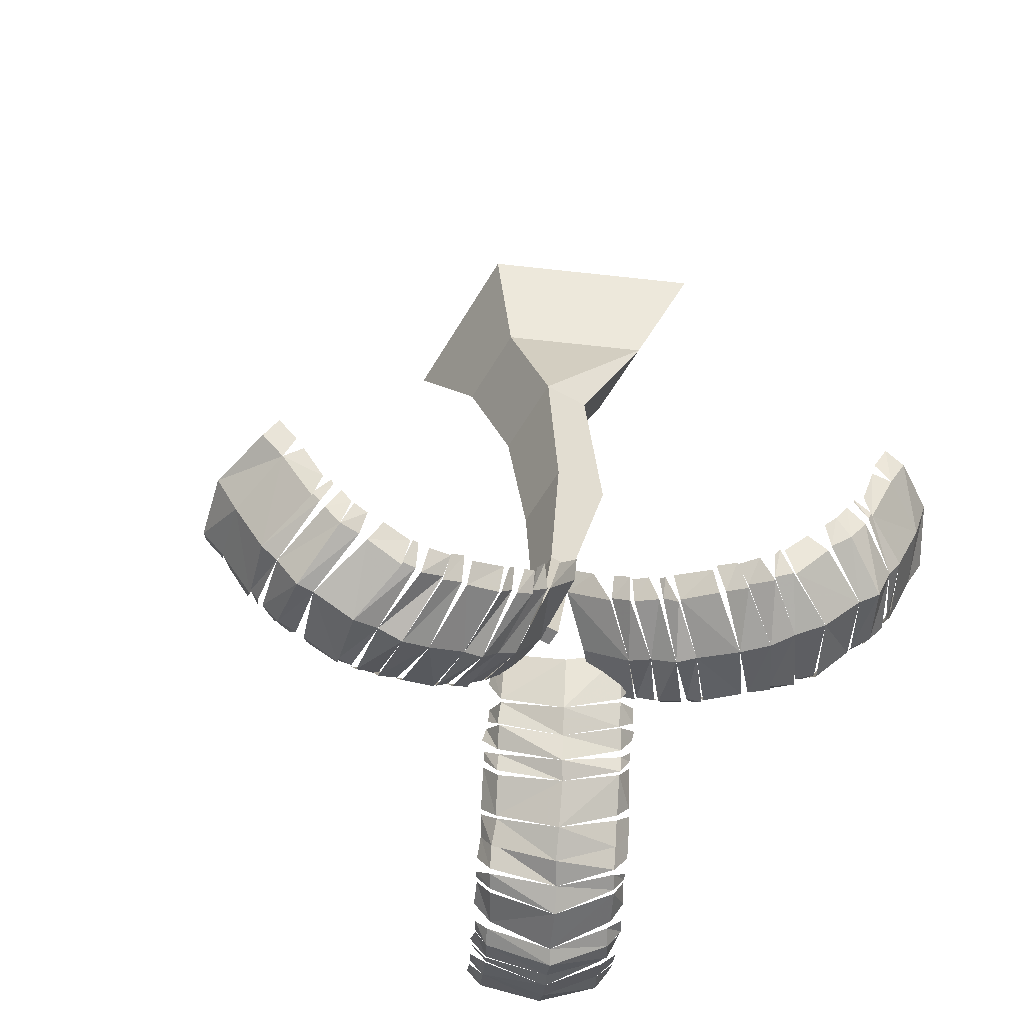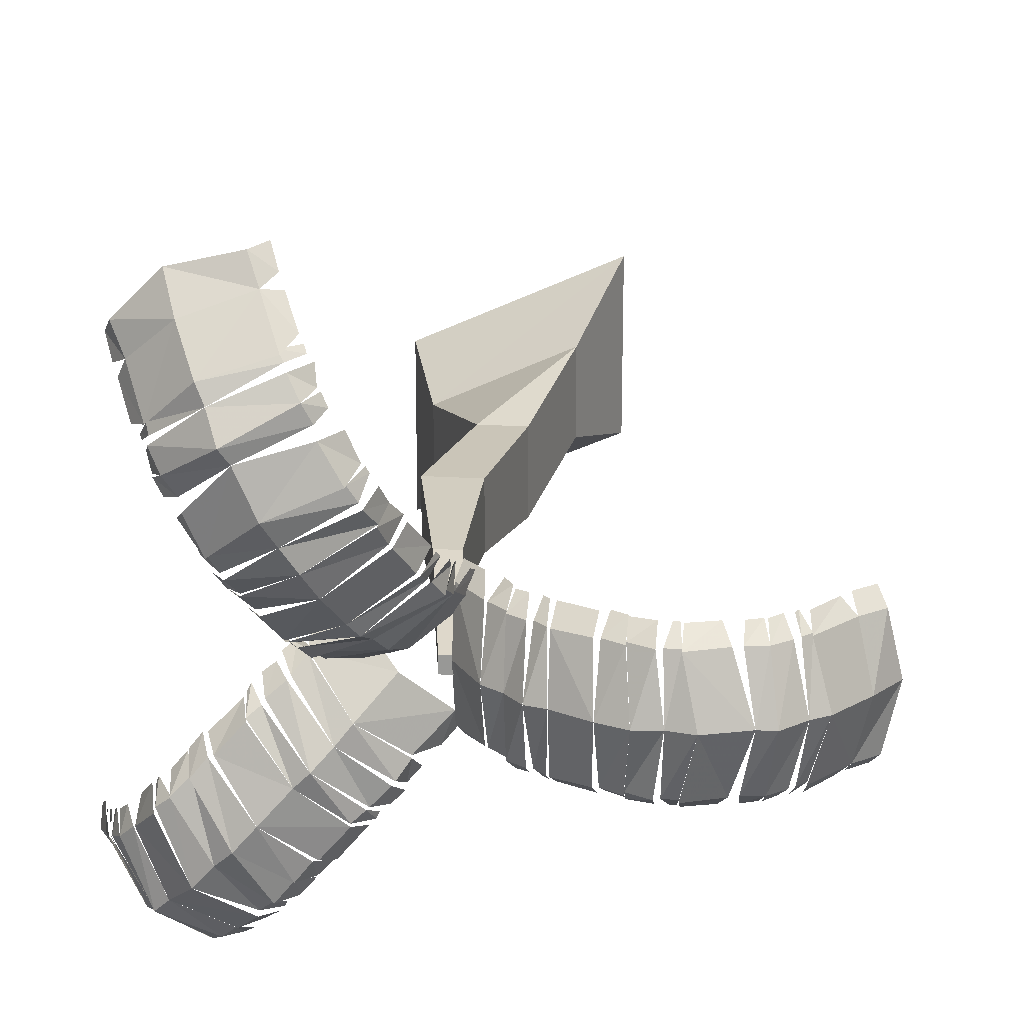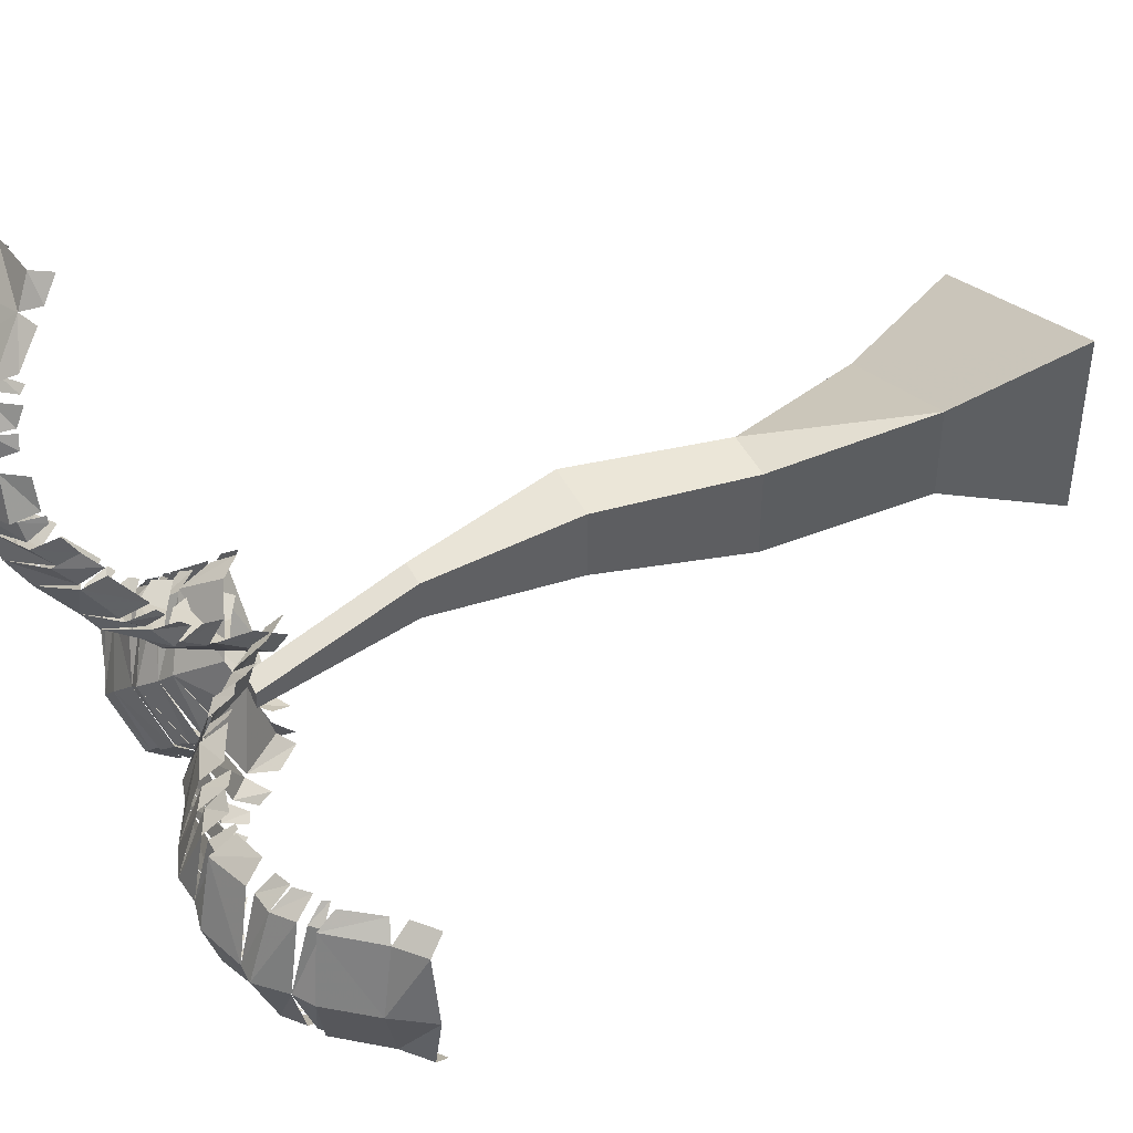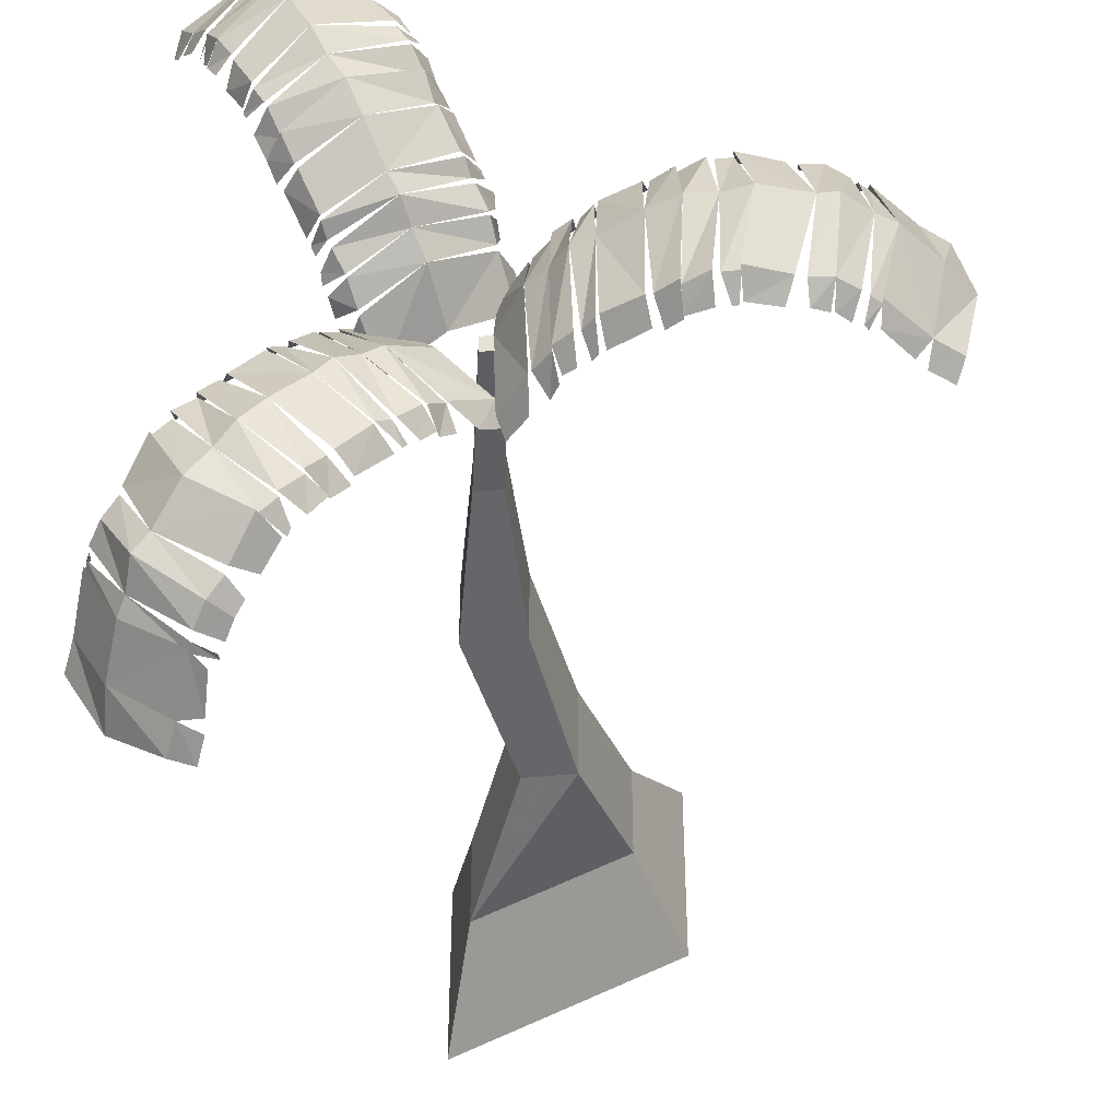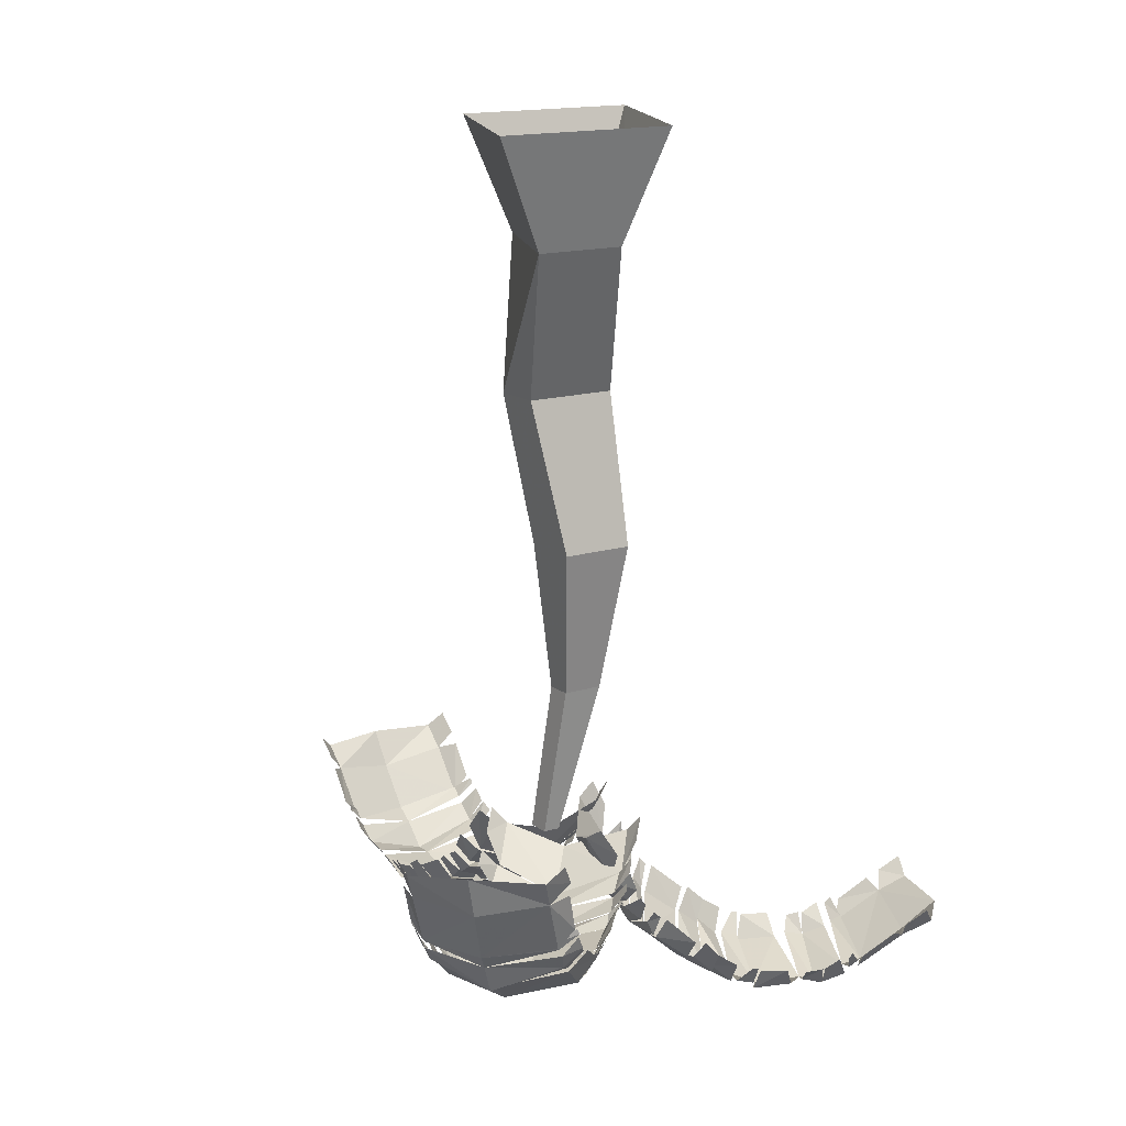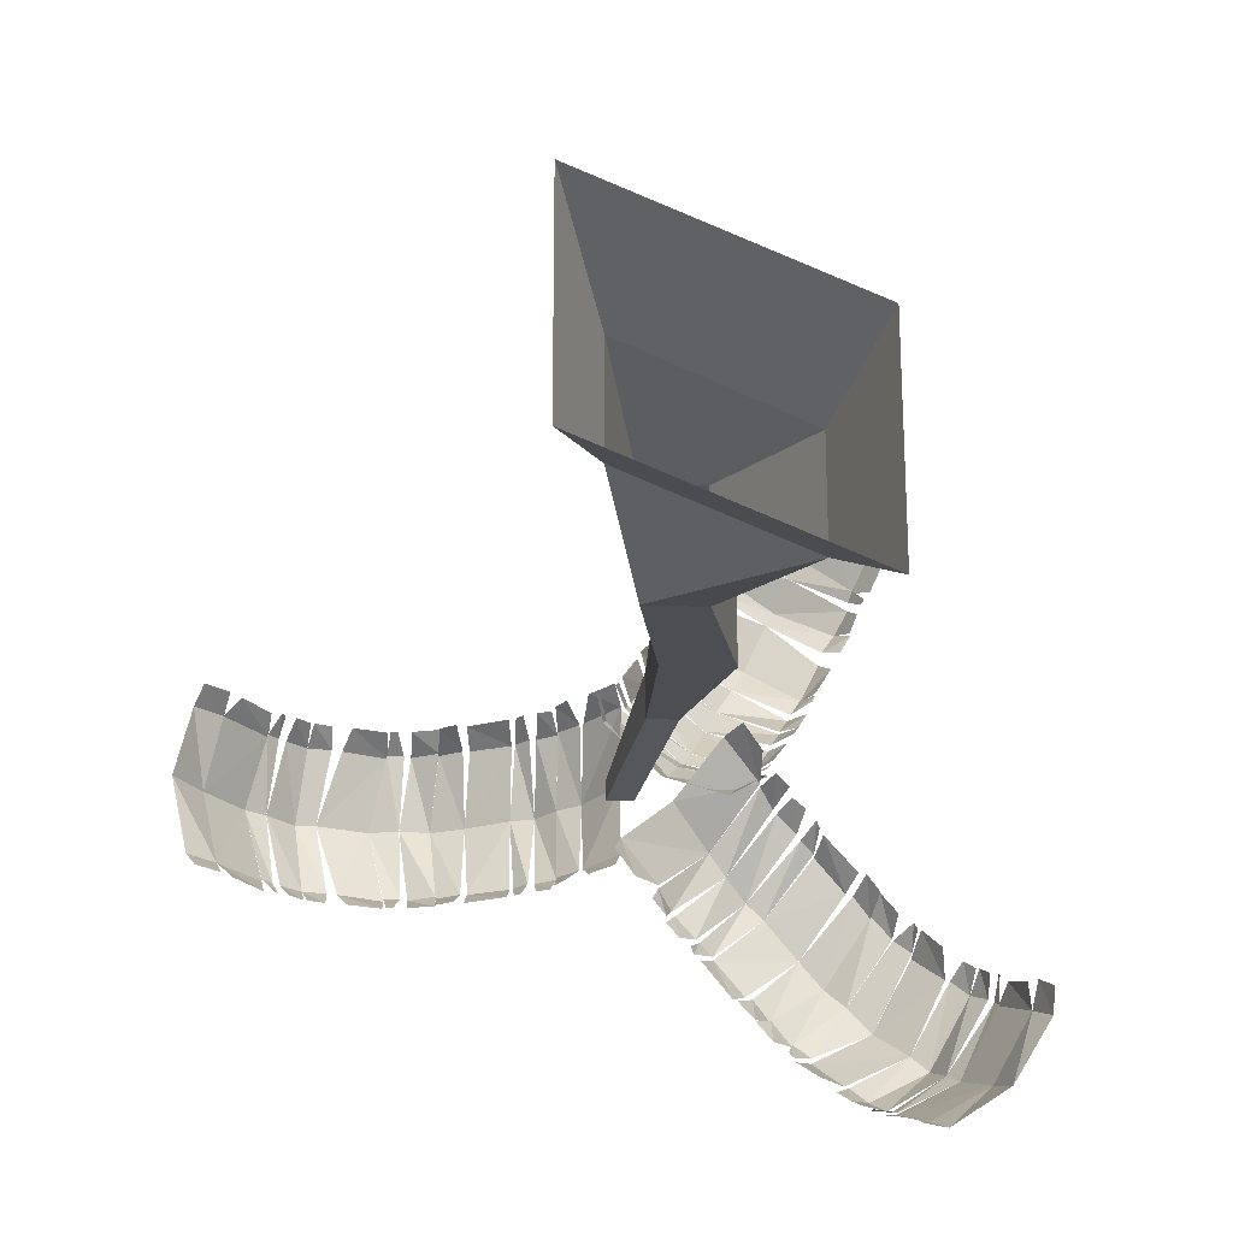
<metadata>
{"format":"obj","ext":"obj","renderer":"f3d","projection":"perspective","resolution":1024,"background":"white","views":[{"elev":-59.1,"azim":149.7,"up":"+Y"},{"elev":20.4,"azim":6.6,"up":"+Z"},{"elev":46.6,"azim":63.7,"up":"+Z"},{"elev":-44.3,"azim":6.8,"up":"+Z"},{"elev":14.9,"azim":-123.7,"up":"+Y"},{"elev":-24.2,"azim":176.9,"up":"+Z"}]}
</metadata>
<code>
o object/banana_tree/5
v -45 -39 -9
v 5 -39 14
v 18 0 36
v -57 0 2
v -45 -39 -41
v -23 -91 -30
v -23 -91 2
v -6 -91 2
v 5 -39 -19
v 18 0 -30
v -57 0 -63
v -14 -248 -19
v -14 -248 -13
v -23 -195 -2
v -23 -195 -16
v -6 -248 -19
v -6 -248 -13
v -14 -195 -2
v -14 -143 2
v -34 -143 2
v -34 -143 -23
v -14 -195 -16
v -14 -143 -23
v -6 -91 -30
v 20 -279 -14
v 20 -273 -37
v 32 -278 -37
v 33 -286 -14
v 20 -273 7
v 32 -278 7
v 33 -271 12
v 21 -265 12
v 21 -265 -42
v 33 -271 -42
v 34 -278 7
v 41 -282 7
v 41 -273 12
v 36 -270 12
v 43 -290 -14
v 34 -278 -37
v 41 -282 -37
v 36 -270 -42
v 41 -273 -42
v 0 -265 -14
v 0 -255 7
v -10 -242 7
v -10 -249 -14
v 0 -255 -37
v -10 -242 -37
v -8 -237 -42
v -1 -245 -42
v -1 -245 12
v -8 -237 12
v 1 -256 7
v 7 -262 7
v 8 -255 12
v 5 -250 12
v 7 -270 -14
v 1 -256 -37
v 7 -262 -37
v 5 -250 -42
v 8 -255 -42
v 13 -277 -14
v 13 -268 7
v 7 -264 7
v 13 -260 12
v 9 -258 12
v 15 -268 7
v 19 -272 7
v 19 -264 12
v 17 -262 12
v 15 -268 -37
v 19 -272 -37
v 7 -264 -37
v 13 -268 -37
v 9 -258 -42
v 13 -260 -42
v 17 -262 -42
v 19 -264 -42
v 41 -280 7
v 49 -284 7
v 49 -276 12
v 41 -274 12
v 52 -289 -14
v 41 -280 -37
v 49 -284 -37
v 41 -274 -42
v 49 -276 -42
v 53 -276 -42
v 55 -276 -42
v 56 -283 -37
v 51 -283 -37
v 61 -291 -14
v 56 -283 7
v 51 -283 7
v 55 -276 12
v 53 -276 12
v 76 -286 -14
v 69 -280 7
v 56 -285 7
v 69 -280 -37
v 56 -285 -37
v 56 -277 -42
v 66 -274 -42
v 66 -274 12
v 56 -277 12
v 72 -279 7
v 79 -278 7
v 77 -271 12
v 72 -273 12
v 82 -286 -14
v 72 -279 -37
v 79 -278 -37
v 72 -273 -42
v 77 -271 -42
v 96 -274 -14
v 90 -270 -37
v 102 -255 -37
v 107 -260 -14
v 90 -270 7
v 102 -255 7
v 97 -253 12
v 89 -264 12
v 89 -264 -42
v 97 -253 -42
v 110 -248 7
v 107 -243 12
v 100 -249 12
v 115 -248 -14
v 110 -248 -37
v 100 -249 -42
v 107 -243 -42
v 90 -278 -14
v 85 -273 7
v 82 -267 12
v 78 -271 12
v 87 -271 7
v 90 -268 7
v 86 -264 12
v 85 -266 12
v 87 -271 -37
v 90 -268 -37
v 85 -273 -37
v 78 -271 -42
v 82 -267 -42
v 85 -266 -42
v 86 -264 -42
v -52 -270 -46
v -66 -264 -29
v -75 -266 -39
v -62 -273 -57
v -37 -264 -60
v -46 -266 -70
v -42 -259 -73
v -33 -256 -63
v -68 -256 -25
v -78 -259 -35
v -48 -265 -71
v -53 -267 -77
v -48 -258 -79
v -43 -257 -74
v -69 -274 -65
v -77 -265 -40
v -82 -267 -46
v -80 -257 -36
v -84 -258 -41
v -36 -262 -29
v -21 -253 -42
v -10 -243 -32
v -25 -250 -18
v -50 -253 -11
v -39 -243 -1
v -44 -237 1
v -50 -243 -5
v -14 -243 -43
v -8 -237 -37
v -21 -253 -43
v -25 -258 -48
v -23 -250 -52
v -19 -247 -48
v -41 -265 -35
v -50 -253 -12
v -54 -258 -17
v -54 -247 -10
v -58 -250 -13
v -47 -270 -41
v -32 -261 -55
v -26 -259 -49
v -27 -254 -57
v -23 -253 -53
v -33 -261 -56
v -37 -264 -59
v -31 -256 -61
v -30 -255 -59
v -62 -261 -25
v -66 -264 -28
v -55 -259 -18
v -61 -261 -23
v -59 -253 -15
v -63 -254 -18
v -66 -255 -21
v -67 -256 -23
v -53 -265 -77
v -59 -267 -84
v -53 -259 -85
v -48 -259 -79
v -75 -271 -71
v -82 -265 -46
v -88 -267 -52
v -84 -259 -41
v -89 -259 -47
v -93 -258 -50
v -94 -257 -52
v -93 -264 -57
v -88 -265 -53
v -82 -270 -79
v -64 -264 -88
v -59 -265 -84
v -58 -257 -90
v -57 -258 -88
v -91 -261 -88
v -72 -257 -98
v -64 -266 -89
v -101 -257 -67
v -93 -266 -58
v -95 -258 -52
v -100 -252 -59
v -65 -252 -97
v -59 -258 -91
v -73 -255 -99
v -78 -252 -104
v -72 -246 -105
v -69 -249 -102
v -96 -259 -93
v -102 -255 -68
v -107 -252 -73
v -105 -249 -64
v -108 -246 -67
v -102 -244 -100
v -113 -242 -79
v -119 -224 -86
v -108 -227 -106
v -84 -242 -110
v -90 -224 -117
v -83 -223 -116
v -80 -236 -112
v -115 -236 -74
v -118 -223 -78
v -94 -215 -121
v -87 -211 -121
v -84 -218 -117
v -111 -213 -110
v -123 -215 -90
v -120 -218 -79
v -123 -211 -83
v -99 -249 -97
v -82 -246 -108
v -75 -241 -108
v -83 -243 -109
v -84 -240 -110
v -77 -237 -110
v -77 -239 -110
v -112 -243 -78
v -113 -240 -79
v -111 -246 -76
v -109 -246 -67
v -111 -241 -70
v -113 -239 -71
v -113 -237 -72
v -33 -286 11
v -15 -280 24
v -20 -288 34
v -38 -296 22
v -51 -280 3
v -56 -288 13
v -61 -281 13
v -56 -272 4
v -12 -272 29
v -17 -281 39
v -57 -288 15
v -60 -294 21
v -65 -286 20
v -63 -281 16
v -42 -302 31
v -21 -288 35
v -23 -294 42
v -18 -281 41
v -21 -286 46
v -25 -267 -4
v -44 -257 -11
v -40 -242 -19
v -22 -249 -11
v -8 -257 10
v -5 -242 2
v -3 -238 9
v -5 -247 13
v -49 -247 -12
v -46 -238 -17
v -44 -259 -11
v -46 -266 -6
v -52 -260 -6
v -51 -254 -8
v -28 -274 2
v -8 -259 10
v -9 -266 14
v -8 -254 18
v -8 -260 19
v -30 -282 6
v -49 -273 -2
v -46 -268 -7
v -53 -266 -3
v -53 -263 -5
v -50 -274 0
v -51 -279 2
v -55 -271 2
v -54 -269 0
v -13 -274 20
v -14 -279 23
v -9 -268 13
v -12 -273 19
v -8 -263 20
v -8 -266 23
v -10 -269 25
v -11 -271 27
v -60 -292 21
v -63 -298 27
v -68 -290 26
v -47 -304 39
v -23 -292 42
v -26 -298 48
v -23 -290 52
v -25 -292 56
v -26 -292 58
v -30 -299 55
v -27 -298 50
v -51 -308 47
v -67 -299 34
v -64 -298 29
v -71 -292 33
v -70 -292 31
v -58 -307 62
v -73 -300 46
v -67 -301 34
v -37 -300 67
v -30 -301 55
v -27 -293 59
v -31 -293 68
v -76 -293 42
v -71 -293 34
v -74 -299 50
v -78 -300 56
v -82 -293 53
v -79 -294 48
v -61 -309 67
v -38 -299 71
v -41 -300 77
v -35 -294 74
v -37 -293 78
v -68 -301 82
v -47 -295 88
v -54 -284 102
v -75 -290 95
v -83 -295 68
v -90 -284 82
v -93 -281 76
v -88 -289 66
v -43 -289 92
v -48 -281 101
v -95 -279 91
v -98 -273 86
v -95 -278 79
v -80 -280 106
v -58 -279 111
v -50 -278 105
v -53 -273 112
v -65 -303 76
v -82 -297 63
v -84 -290 59
v -82 -293 54
v -82 -295 65
v -83 -293 68
v -86 -288 63
v -85 -290 62
v -46 -295 86
v -48 -293 89
v -45 -297 84
v -38 -293 79
v -39 -290 85
v -41 -290 87
v -42 -288 89
f 1 2 3
f 1 3 4
f 1 4 5
f 1 5 6
f 1 6 7
f 1 7 2
f 2 7 8
f 2 8 9
f 2 9 10
f 2 10 3
f 9 5 11
f 9 11 10
f 5 4 11
f 12 13 14
f 12 14 15
f 12 15 16
f 12 16 17
f 12 17 13
f 13 17 18
f 13 18 14
f 14 18 19
f 14 19 20
f 14 20 15
f 15 20 21
f 15 21 22
f 15 22 16
f 16 22 17
f 17 22 18
f 18 22 23
f 18 23 19
f 19 23 24
f 19 24 8
f 19 8 20
f 20 8 7
f 20 7 21
f 21 7 6
f 21 6 23
f 21 23 22
f 24 6 5
f 24 5 9
f 24 9 8
f 23 6 24
f 25 26 27
f 25 27 28
f 25 28 29
f 29 28 30
f 29 30 31
f 29 31 32
f 33 34 27
f 33 27 26
f 35 36 37
f 35 37 38
f 28 39 36
f 28 36 35
f 40 41 39
f 40 39 28
f 42 43 41
f 42 41 40
f 44 45 46
f 44 46 47
f 44 47 48
f 48 47 49
f 48 49 50
f 48 50 51
f 46 45 52
f 46 52 53
f 54 55 56
f 54 56 57
f 44 58 55
f 44 55 54
f 59 60 58
f 59 58 44
f 61 62 60
f 61 60 59
f 58 63 64
f 58 64 65
f 65 64 66
f 65 66 67
f 68 69 70
f 68 70 71
f 63 25 69
f 63 69 68
f 72 73 25
f 72 25 63
f 74 75 63
f 74 63 58
f 76 77 75
f 76 75 74
f 78 79 73
f 78 73 72
f 80 81 82
f 80 82 83
f 39 84 81
f 39 81 80
f 85 86 84
f 85 84 39
f 87 88 86
f 87 86 85
f 89 90 91
f 89 91 92
f 92 91 93
f 92 93 84
f 84 93 94
f 84 94 95
f 95 94 96
f 95 96 97
f 98 99 100
f 98 100 93
f 98 93 101
f 101 93 102
f 101 102 103
f 101 103 104
f 100 99 105
f 100 105 106
f 107 108 109
f 107 109 110
f 98 111 108
f 98 108 107
f 112 113 111
f 112 111 98
f 114 115 113
f 114 113 112
f 116 117 118
f 116 118 119
f 116 119 120
f 120 119 121
f 120 121 122
f 120 122 123
f 124 125 118
f 124 118 117
f 121 126 127
f 121 127 128
f 119 129 126
f 119 126 121
f 118 130 129
f 118 129 119
f 131 132 130
f 131 130 118
f 111 133 134
f 111 134 108
f 108 134 135
f 108 135 136
f 137 138 139
f 137 139 140
f 133 116 138
f 133 138 137
f 141 142 116
f 141 116 133
f 113 143 133
f 113 133 111
f 144 145 143
f 144 143 113
f 146 147 142
f 146 142 141
f 148 149 150
f 148 150 151
f 148 151 152
f 152 151 153
f 152 153 154
f 152 154 155
f 156 157 150
f 156 150 149
f 158 159 160
f 158 160 161
f 151 162 159
f 151 159 158
f 163 164 162
f 163 162 151
f 165 166 164
f 165 164 163
f 167 168 169
f 167 169 170
f 167 170 171
f 171 170 172
f 171 172 173
f 171 173 174
f 169 168 175
f 169 175 176
f 177 178 179
f 177 179 180
f 167 181 178
f 167 178 177
f 182 183 181
f 182 181 167
f 184 185 183
f 184 183 182
f 181 186 187
f 181 187 188
f 188 187 189
f 188 189 190
f 191 192 193
f 191 193 194
f 186 148 192
f 186 192 191
f 195 196 148
f 195 148 186
f 197 198 186
f 197 186 181
f 199 200 198
f 199 198 197
f 201 202 196
f 201 196 195
f 203 204 205
f 203 205 206
f 162 207 204
f 162 204 203
f 208 209 207
f 208 207 162
f 210 211 209
f 210 209 208
f 212 213 214
f 212 214 215
f 215 214 216
f 215 216 207
f 207 216 217
f 207 217 218
f 218 217 219
f 218 219 220
f 221 222 223
f 221 223 216
f 221 216 224
f 224 216 225
f 224 225 226
f 224 226 227
f 223 222 228
f 223 228 229
f 230 231 232
f 230 232 233
f 221 234 231
f 221 231 230
f 235 236 234
f 235 234 221
f 237 238 236
f 237 236 235
f 239 240 241
f 239 241 242
f 239 242 243
f 243 242 244
f 243 244 245
f 243 245 246
f 247 248 241
f 247 241 240
f 244 249 250
f 244 250 251
f 242 252 249
f 242 249 244
f 241 253 252
f 241 252 242
f 254 255 253
f 254 253 241
f 234 256 257
f 234 257 231
f 231 257 258
f 231 258 232
f 259 260 261
f 259 261 262
f 256 239 260
f 256 260 259
f 263 264 239
f 263 239 256
f 236 265 256
f 236 256 234
f 266 267 265
f 266 265 236
f 268 269 264
f 268 264 263
f 270 271 272
f 270 272 273
f 270 273 274
f 274 273 275
f 274 275 276
f 274 276 277
f 278 279 272
f 278 272 271
f 280 281 282
f 280 282 283
f 273 284 281
f 273 281 280
f 285 286 284
f 285 284 273
f 287 288 286
f 287 286 285
f 289 290 291
f 289 291 292
f 289 292 293
f 293 292 294
f 293 294 295
f 293 295 296
f 291 290 297
f 291 297 298
f 299 300 301
f 299 301 302
f 289 303 300
f 289 300 299
f 304 305 303
f 304 303 289
f 306 307 305
f 306 305 304
f 303 308 309
f 303 309 310
f 310 309 311
f 310 311 312
f 313 314 315
f 313 315 316
f 308 270 314
f 308 314 313
f 317 318 270
f 317 270 308
f 319 320 308
f 319 308 303
f 321 322 320
f 321 320 319
f 323 324 318
f 323 318 317
f 325 326 327
f 325 327 282
f 284 328 326
f 284 326 325
f 329 330 328
f 329 328 284
f 288 331 330
f 288 330 329
f 332 333 334
f 332 334 335
f 335 334 336
f 335 336 328
f 328 336 337
f 328 337 338
f 338 337 339
f 338 339 340
f 341 342 343
f 341 343 336
f 341 336 344
f 344 336 345
f 344 345 346
f 344 346 347
f 343 342 348
f 343 348 349
f 350 351 352
f 350 352 353
f 341 354 351
f 341 351 350
f 355 356 354
f 355 354 341
f 357 358 356
f 357 356 355
f 359 360 361
f 359 361 362
f 359 362 363
f 363 362 364
f 363 364 365
f 363 365 366
f 367 368 361
f 367 361 360
f 364 369 370
f 364 370 371
f 362 372 369
f 362 369 364
f 361 373 372
f 361 372 362
f 374 375 373
f 374 373 361
f 354 376 377
f 354 377 351
f 351 377 378
f 351 378 379
f 380 381 382
f 380 382 383
f 376 359 381
f 376 381 380
f 384 385 359
f 384 359 376
f 356 386 376
f 356 376 354
f 387 388 386
f 387 386 356
f 389 390 385
f 389 385 384

</code>
